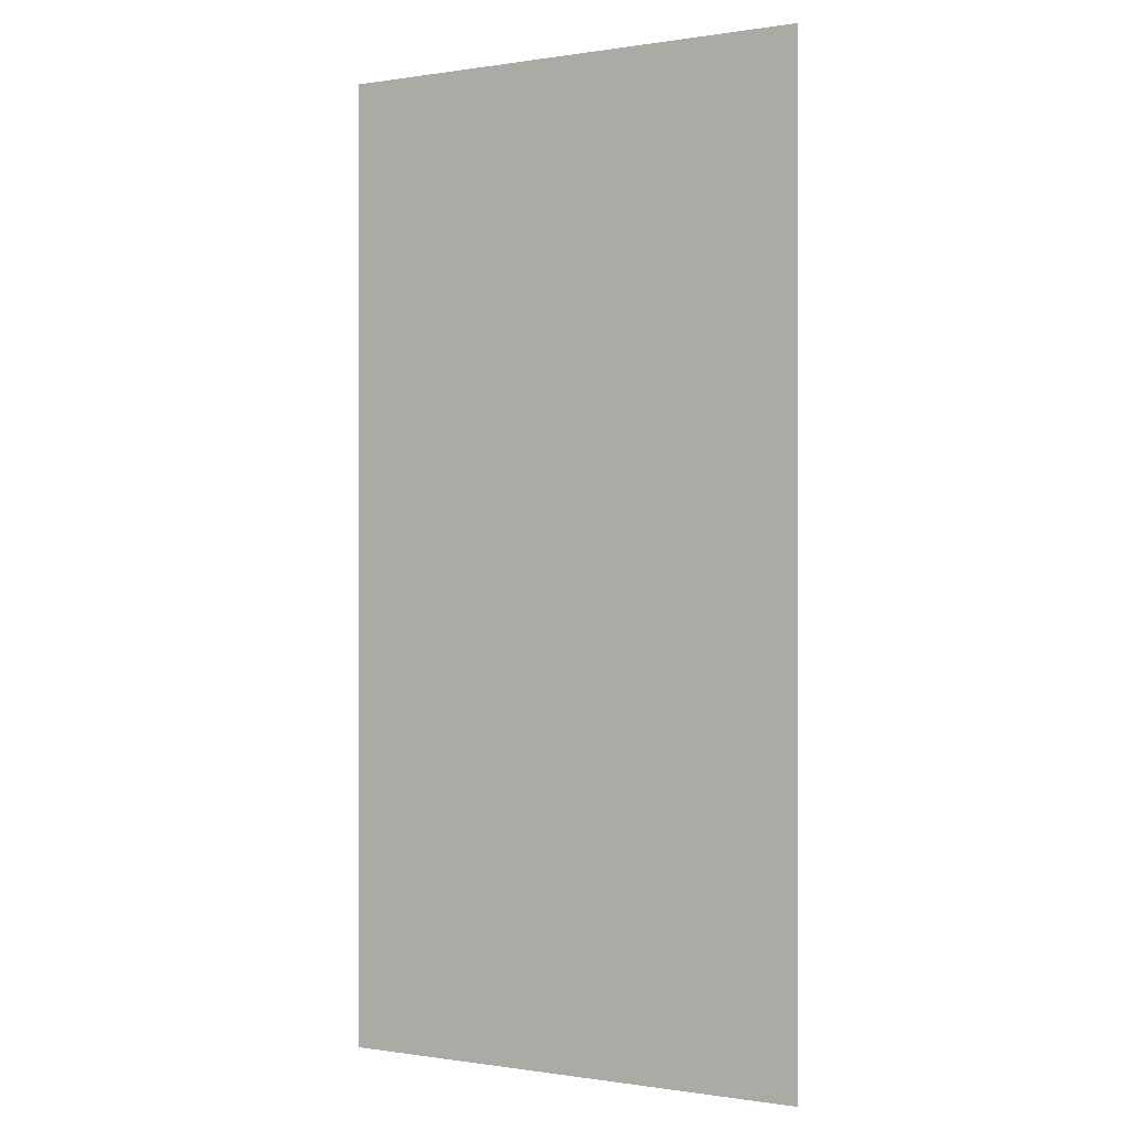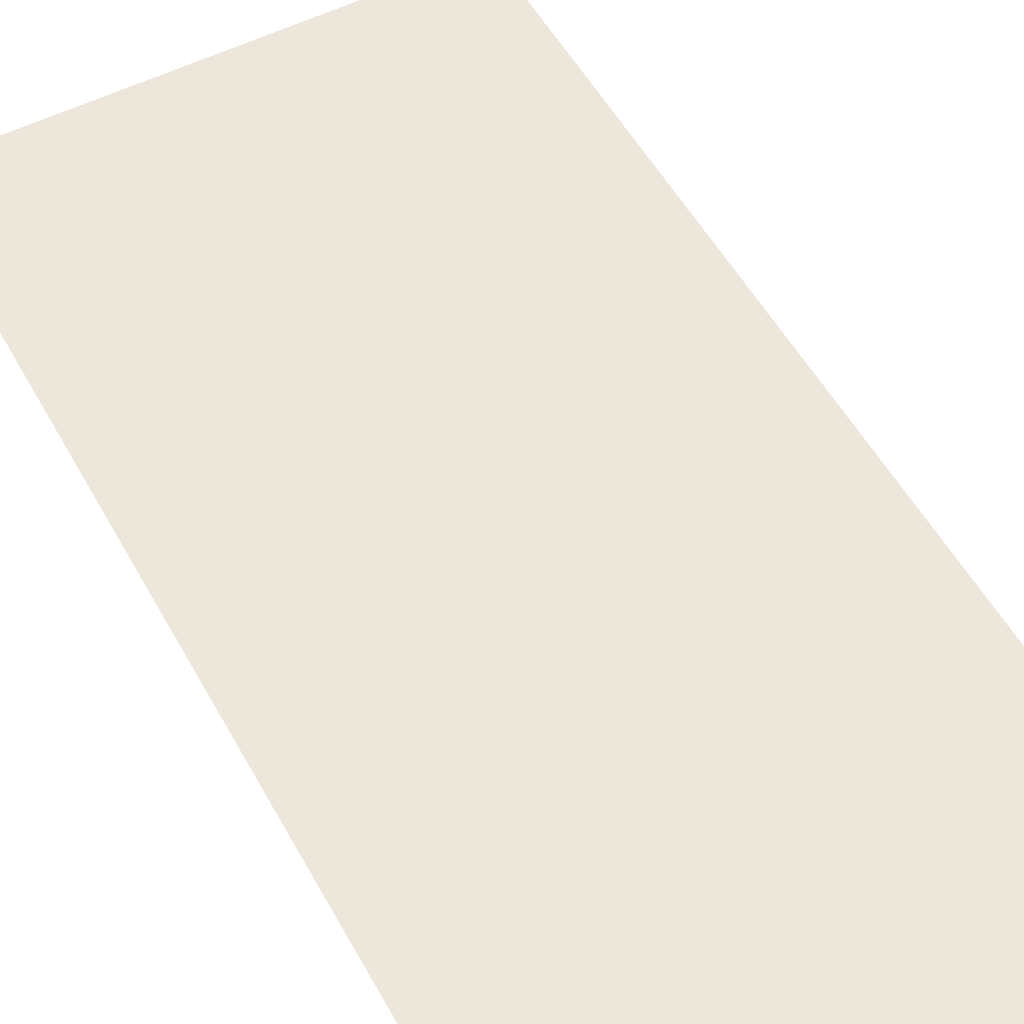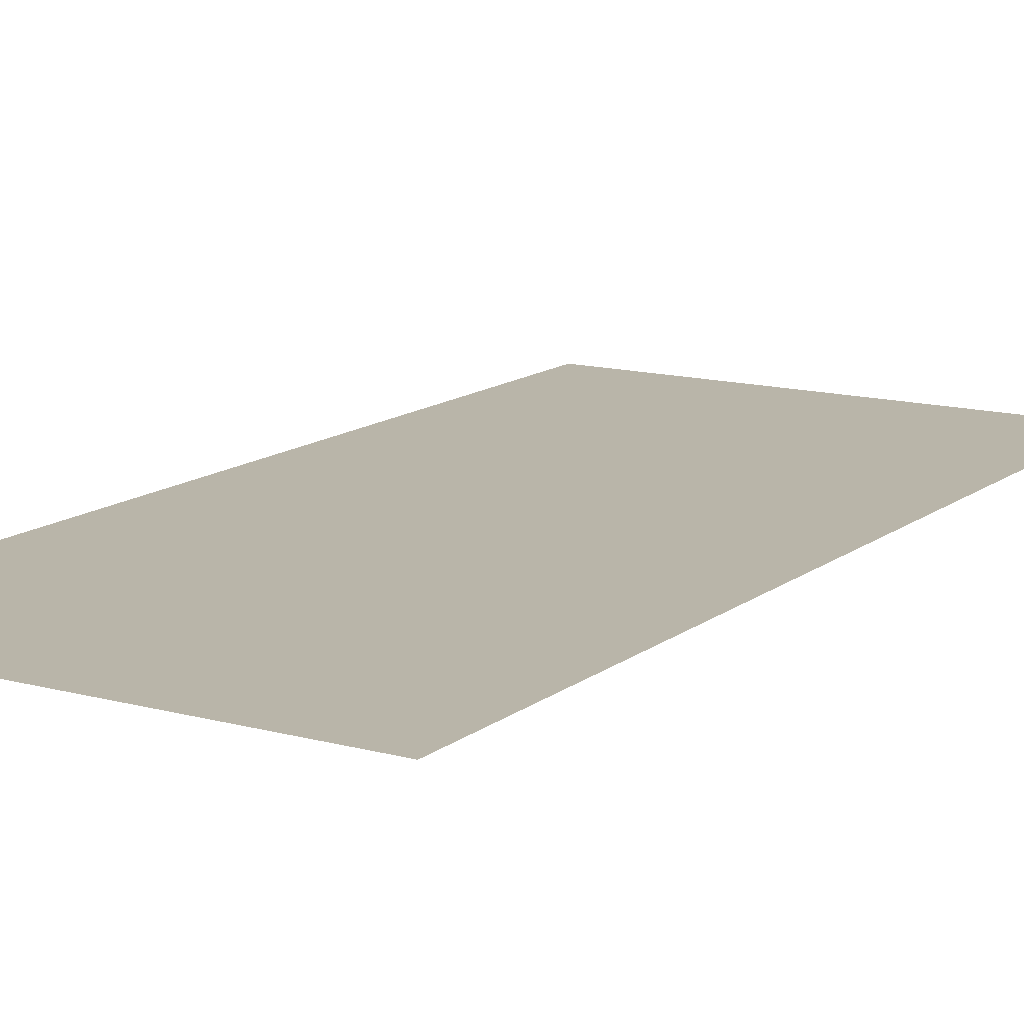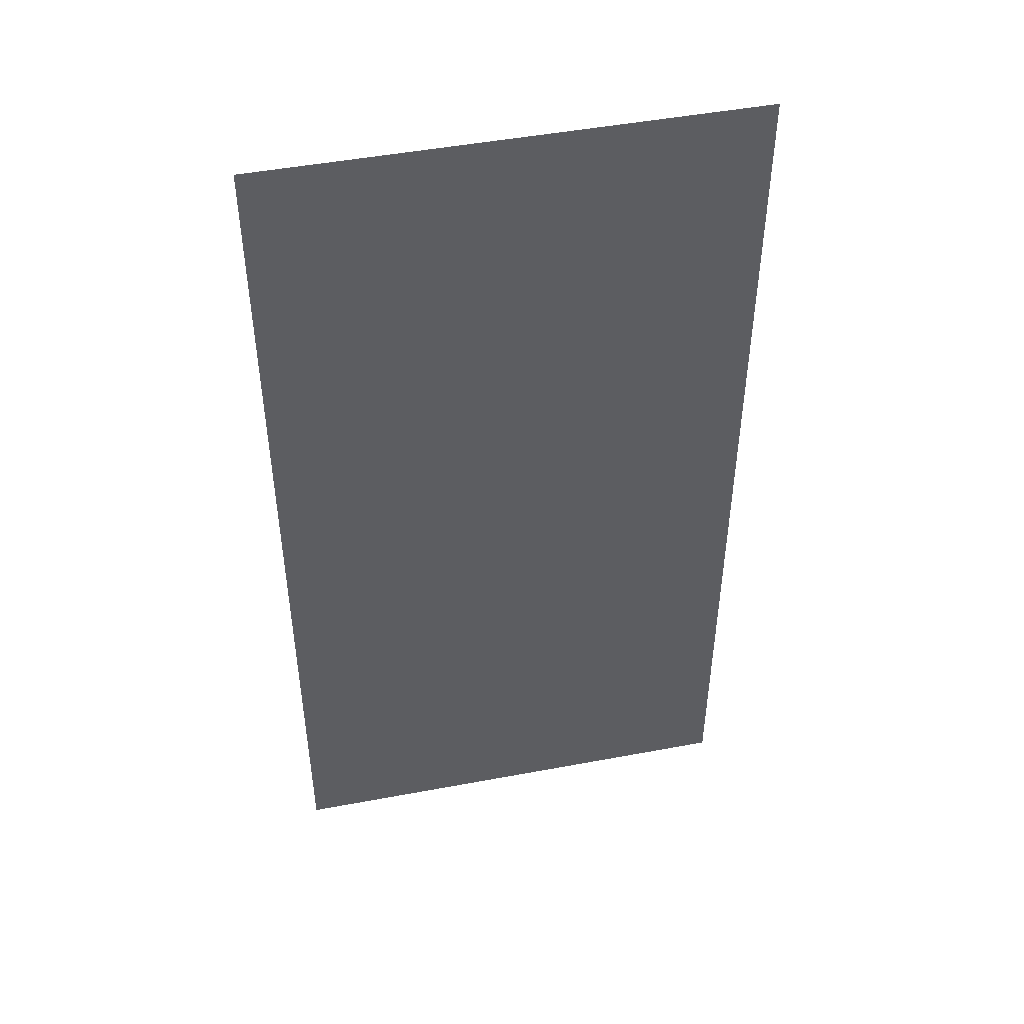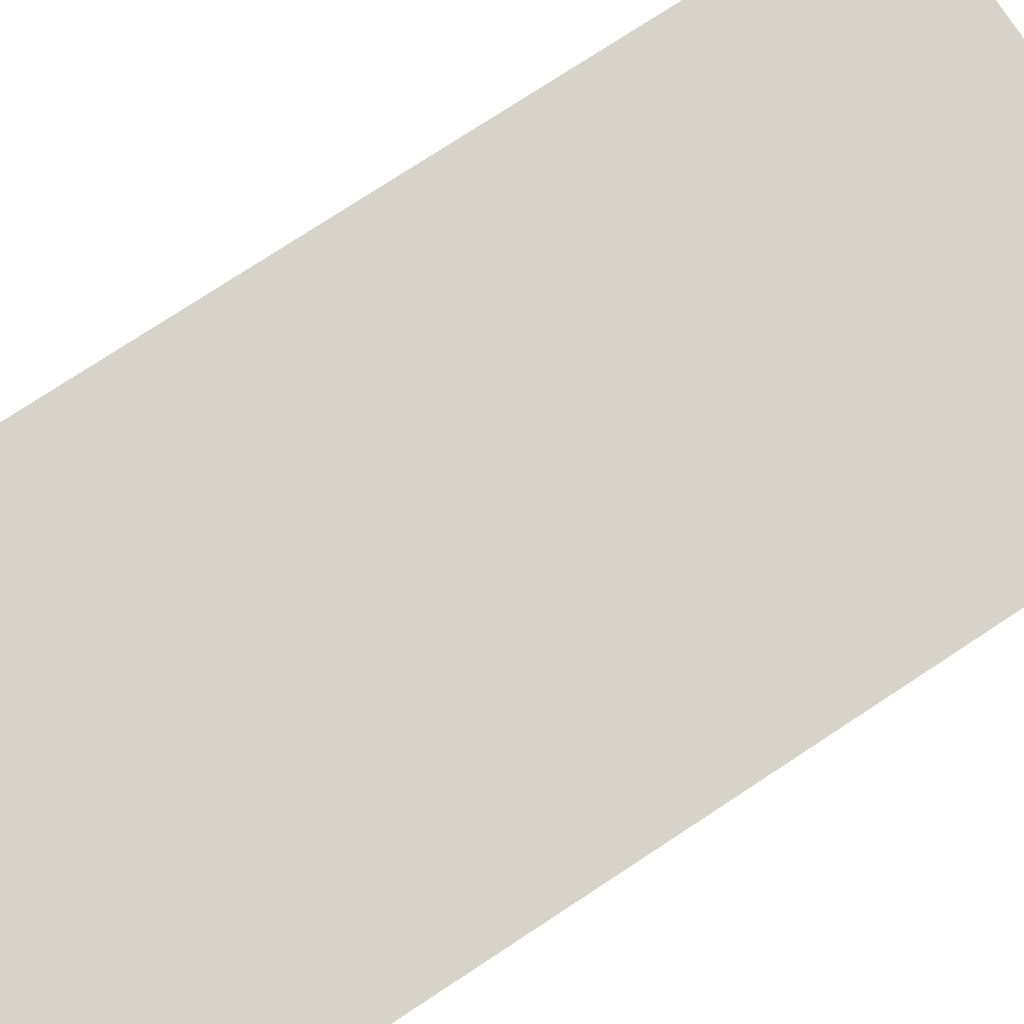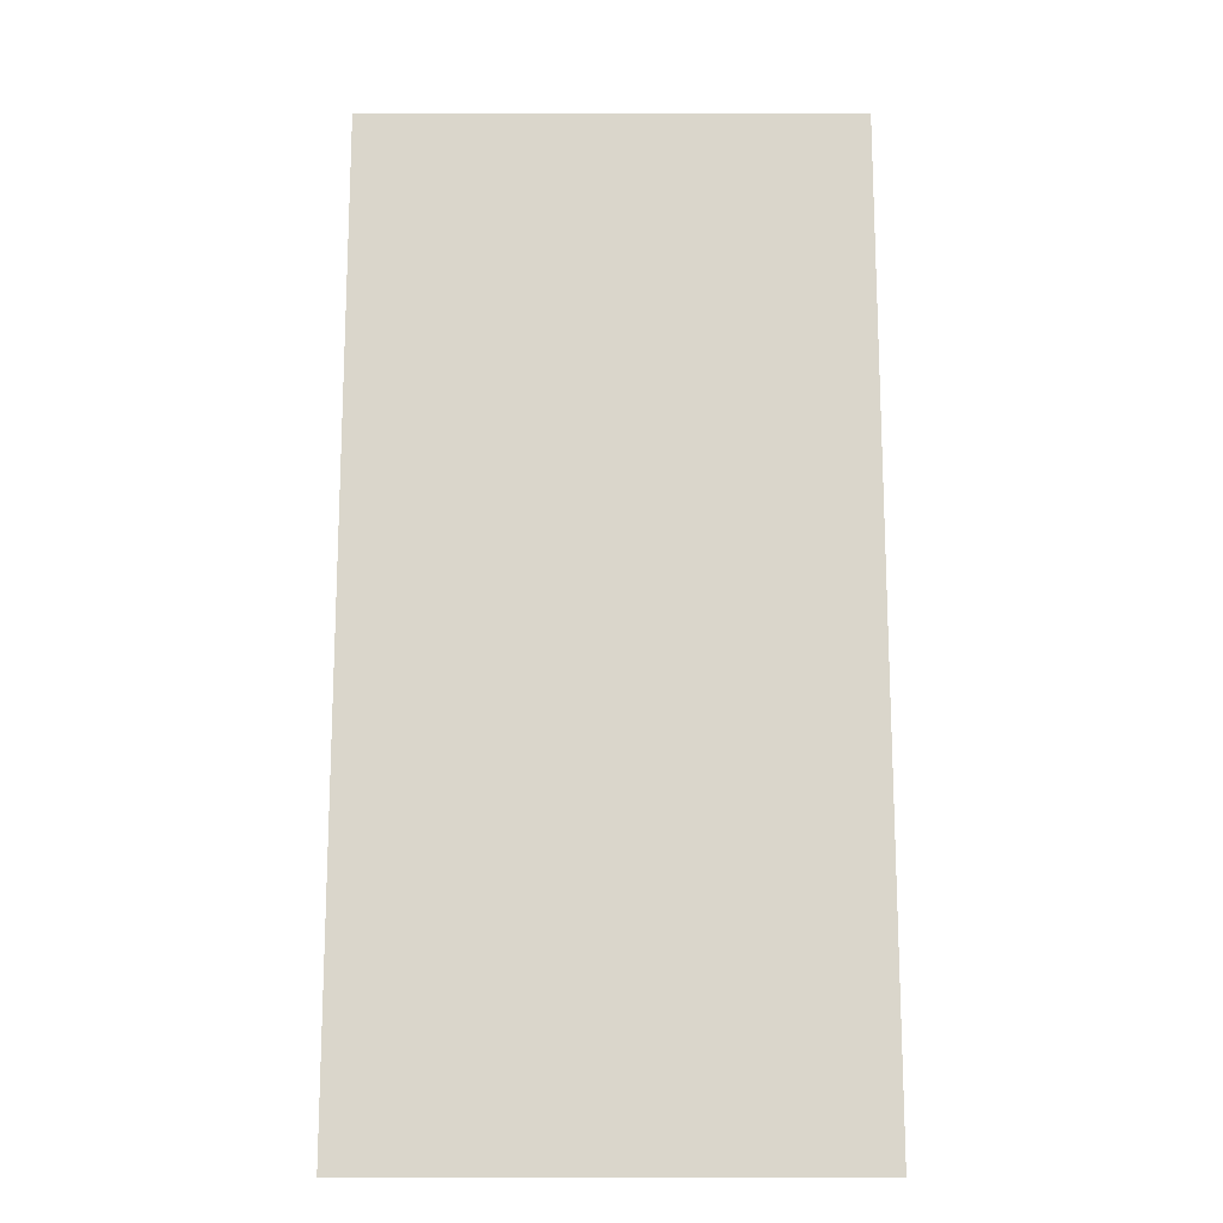
<metadata>
{"format":"obj","ext":"obj","renderer":"f3d","projection":"perspective","resolution":1024,"background":"white","views":[{"elev":-0.2,"azim":-149.2,"up":"+Y"},{"elev":53.6,"azim":151.6,"up":"+Z"},{"elev":13.4,"azim":31.6,"up":"+Z"},{"elev":48.0,"azim":168.1,"up":"+Y"},{"elev":77.2,"azim":56.8,"up":"+Z"},{"elev":-16.1,"azim":-179.8,"up":"+Y"}]}
</metadata>
<code>
v 0 -1 0
v -1 -1 0
v -1 0 0
v 0 0 0
v -1 -1 0
v -2 -1 0
v -2 0 0
v -1 0 0
v 0 -2 0
v -1 -2 0
v -1 -1 0
v 0 -1 0
v -1 -2 0
v -2 -2 0
v -2 -1 0
v -1 -1 0
v 0 -3 0
v -1 -3 0
v -1 -2 0
v 0 -2 0
v -1 -3 0
v -2 -3 0
v -2 -2 0
v -1 -2 0
v 0 -4 0
v -1 -4 0
v -1 -3 0
v 0 -3 0
v -1 -4 0
v -2 -4 0
v -2 -3 0
v -1 -3 0
g dungeon3_mesh_0018
f 1 2 3 4
f 5 6 7 8
f 9 10 11 12
f 13 14 15 16
f 17 18 19 20
f 21 22 23 24
f 25 26 27 28
f 29 30 31 32

</code>
